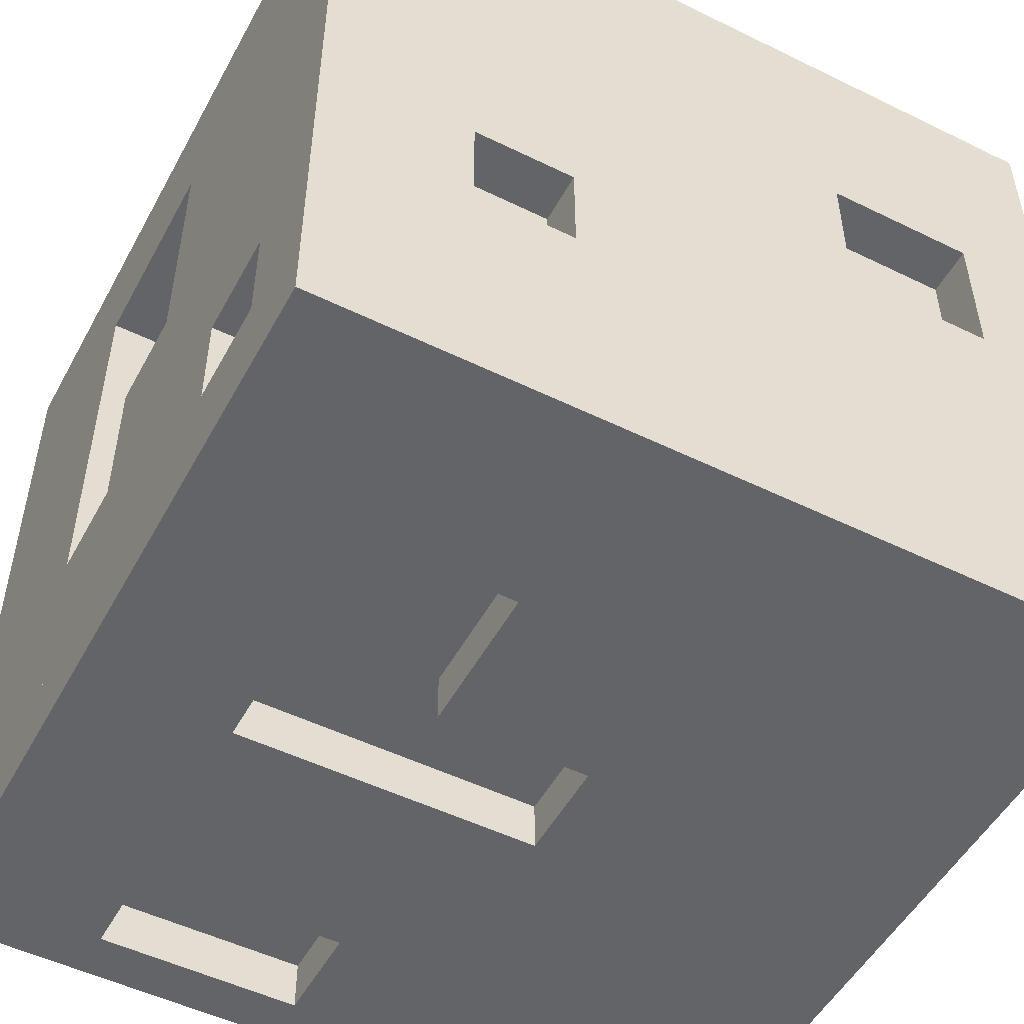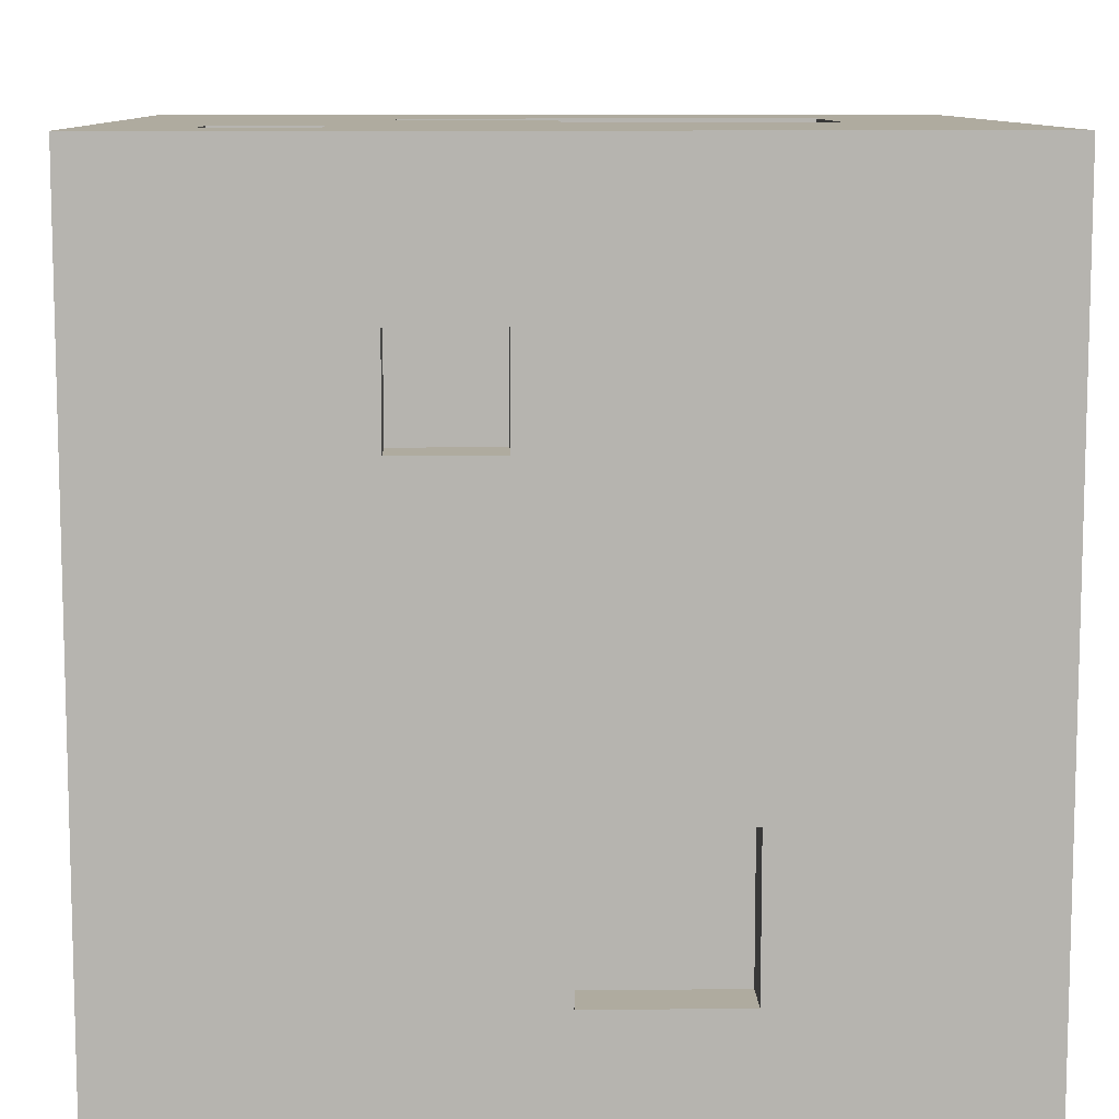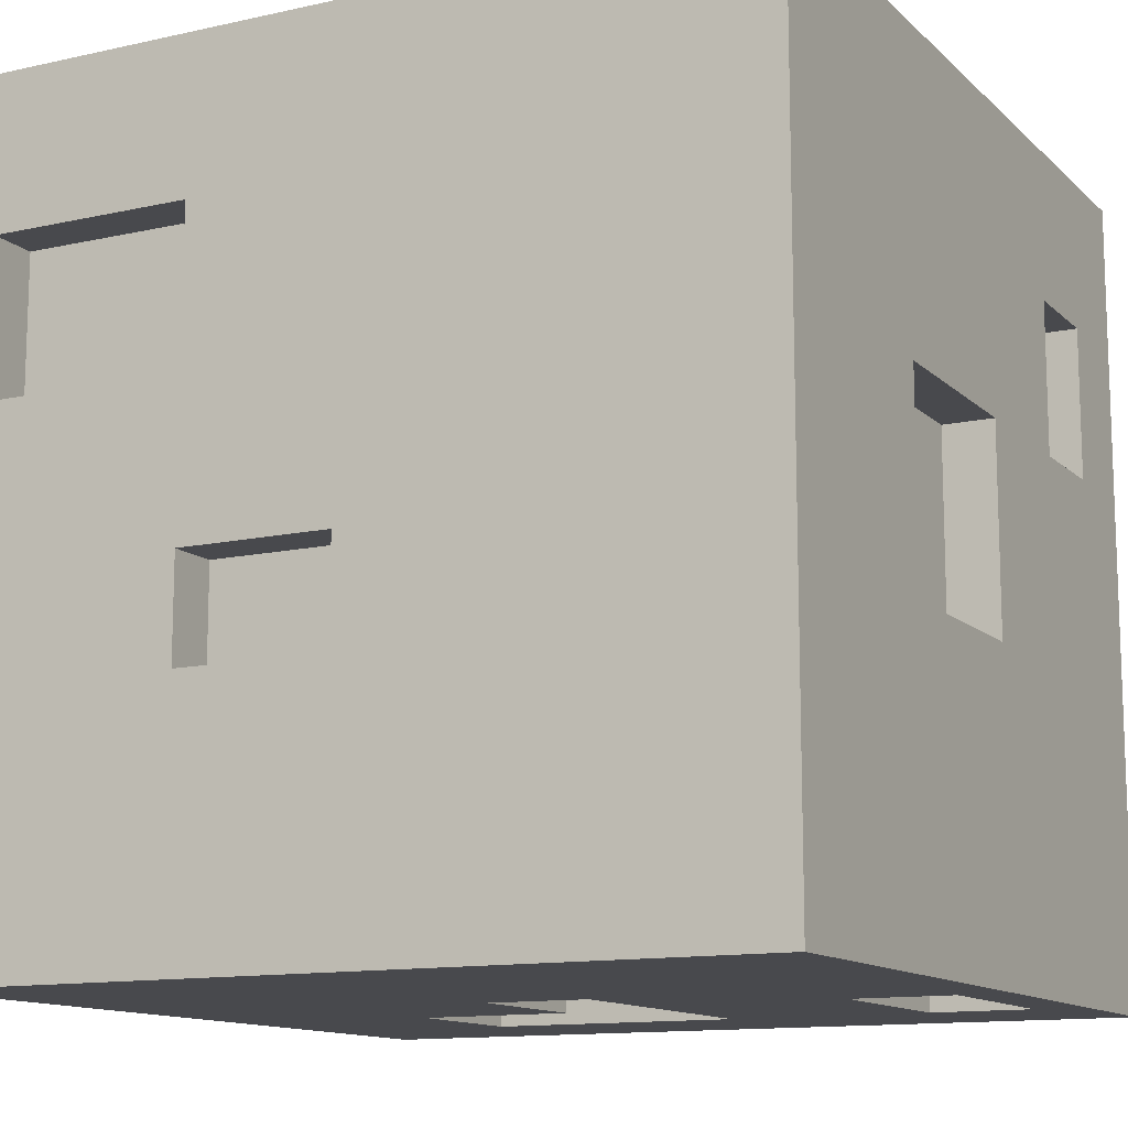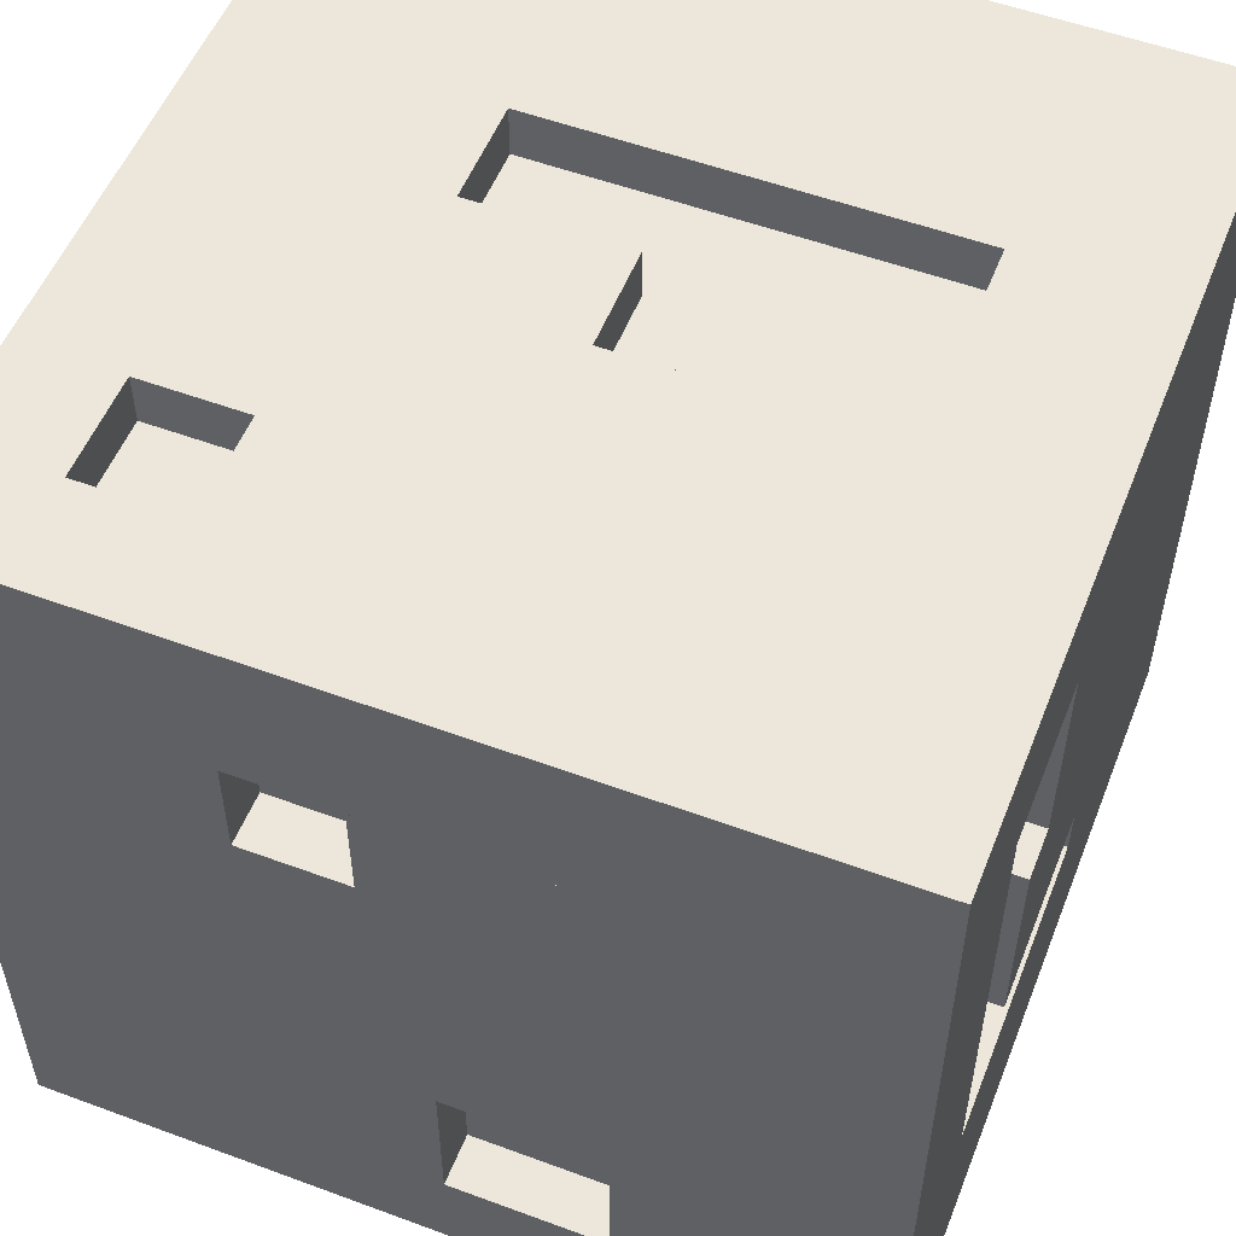
<metadata>
{"format":"obj","ext":"obj","renderer":"f3d","projection":"perspective","resolution":1024,"background":"white","views":[{"elev":-51.3,"azim":-118.0,"up":"+Z"},{"elev":9.6,"azim":-91.7,"up":"+Y"},{"elev":-12.5,"azim":27.5,"up":"+Z"},{"elev":53.9,"azim":-68.5,"up":"+Y"}]}
</metadata>
<code>
g Dirt Brown 6_0_
v 0.5 0 -0.5
v 0 0 -0.5
v 0.5 0 0.5
v 0 0 0.5
v 0.5 0 -0.5
v 0.4375 0 -0.5
v 0.5 1 -0.5
v 0.4375 1 -0.5
v 0.5 0 -0.5
v 0.5 0 -0.125
v 0.5 1 -0.5
v 0.5 1 -0.125
v 0.4375 0.5625 -0.5
v 0.4375 0.5625 -0.4375
v 0.4375 0.8125 -0.5
v 0.4375 0.8125 -0.4375
v 0.5 1 -0.5
v 0.1875 1 -0.5
v 0.5 1 0.5
v 0.1875 1 0.5
v 0.5 0.3125 -0.125
v 0.4375 0.3125 -0.125
v 0.5 0.5625 -0.125
v 0.4375 0.5625 -0.125
v 0.5 0 -0.125
v 0.5 0 0.5
v 0.5 0.3125 -0.125
v 0.5 0.3125 0.5
v 0.5 0.3125 -0.125
v 0.4375 0.3125 -0.125
v 0.5 0.3125 0.125
v 0.4375 0.3125 0.125
v 0.5 0.5625 -0.125
v 0.4375 0.5625 -0.125
v 0.5 0.5625 0.125
v 0.4375 0.5625 0.125
v 0.5 0.5625 -0.125
v 0.5 0.5625 0.125
v 0.5 1 -0.125
v 0.5 1 0.125
v 0.5 0.75 0.125
v 0.4375 0.75 0.125
v 0.5 0.875 0.125
v 0.4375 0.875 0.125
v 0.5 0.3125 0.125
v 0.4375 0.3125 0.125
v 0.5 0.5625 0.125
v 0.4375 0.5625 0.125
v 0.5 0.3125 0.125
v 0.5 0.3125 0.5
v 0.5 0.75 0.125
v 0.5 0.75 0.5
v 0.5 0.75 0.125
v 0.4375 0.75 0.125
v 0.5 0.75 0.3125
v 0.4375 0.75 0.3125
v 0.5 0.875 0.125
v 0.4375 0.875 0.125
v 0.5 0.875 0.3125
v 0.4375 0.875 0.3125
v 0.5 0.875 0.125
v 0.5 0.875 0.5
v 0.5 1 0.125
v 0.5 1 0.5
v 0.5 0.75 0.3125
v 0.4375 0.75 0.3125
v 0.5 0.875 0.3125
v 0.4375 0.875 0.3125
v 0.5 0.75 0.3125
v 0.5 0.75 0.5
v 0.5 0.875 0.3125
v 0.5 0.875 0.5
v 0.5 0 0.5
v 0.0625 0 0.5
v 0.5 1 0.5
v 0.0625 1 0.5
v 0.4375 0 -0.5
v 0.0625 0 -0.5
v 0.4375 0.5625 -0.5
v 0.0625 0.5625 -0.5
v 0.4375 0.5625 -0.5
v 0.3125 0.5625 -0.5
v 0.4375 0.5625 -0.4375
v 0.3125 0.5625 -0.4375
v 0.4375 0.8125 -0.5
v 0.3125 0.8125 -0.5
v 0.4375 0.8125 -0.4375
v 0.3125 0.8125 -0.4375
v 0.4375 0.8125 -0.5
v -0.5 0.8125 -0.5
v 0.4375 1 -0.5
v -0.5 1 -0.5
v 0.4375 0.5625 -0.4375
v 0.3125 0.5625 -0.4375
v 0.4375 0.8125 -0.4375
v 0.3125 0.8125 -0.4375
v 0.4375 0.3125 -0.125
v 0.4375 0.3125 0.125
v 0.4375 0.5625 -0.125
v 0.4375 0.5625 0.125
v 0.4375 0.75 0.125
v 0.4375 0.75 0.3125
v 0.4375 0.875 0.125
v 0.4375 0.875 0.3125
v 0.3125 0.5625 -0.5
v 0.0625 0.5625 -0.5
v 0.3125 0.8125 -0.5
v 0.0625 0.8125 -0.5
v 0.3125 0.5625 -0.5
v 0.3125 0.5625 -0.4375
v 0.3125 0.8125 -0.5
v 0.3125 0.8125 -0.4375
v 0.1875 0.9375 -0.1875
v 0.1875 0.9375 0.3125
v 0.1875 1 -0.1875
v 0.1875 1 0.3125
v 0.1875 1 -0.5
v -0.25 1 -0.5
v 0.1875 1 -0.1875
v -0.25 1 -0.1875
v 0.1875 0.9375 -0.1875
v 0.0625 0.9375 -0.1875
v 0.1875 1 -0.1875
v 0.0625 1 -0.1875
v 0.1875 0.9375 -0.1875
v 0.0625 0.9375 -0.1875
v 0.1875 0.9375 0.3125
v 0.0625 0.9375 0.3125
v 0.1875 1 0.3125
v -0.5 1 0.3125
v 0.1875 1 0.5
v -0.5 1 0.5
v 0.1875 0.9375 0.3125
v -0.0625 0.9375 0.3125
v 0.1875 1 0.3125
v -0.0625 1 0.3125
v 0.0625 0.4375 -0.5
v 0.0625 0.4375 -0.4375
v 0.0625 0.8125 -0.5
v 0.0625 0.8125 -0.4375
v 0.0625 0.25 0.4375
v 0.0625 0.25 0.5
v 0.0625 0.3125 0.4375
v 0.0625 0.3125 0.5
v 0.0625 0 -0.5
v -0.5 0 -0.5
v 0.0625 0.4375 -0.5
v -0.5 0.4375 -0.5
v 0.0625 0.4375 -0.5
v -0.0625 0.4375 -0.5
v 0.0625 0.4375 -0.4375
v -0.0625 0.4375 -0.4375
v 0.0625 0.8125 -0.5
v -0.25 0.8125 -0.5
v 0.0625 0.8125 -0.4375
v -0.25 0.8125 -0.4375
v 0.0625 0.4375 -0.4375
v -0.0625 0.4375 -0.4375
v 0.0625 0.8125 -0.4375
v -0.0625 0.8125 -0.4375
v 0 0 -0.1875
v 0 0 -0.0625
v 0 0.0625 -0.1875
v 0 0.0625 -0.0625
v 0.0625 1 -0.1875
v -0.5 1 -0.1875
v 0.0625 1 0
v -0.5 1 0
v 0.0625 0.9375 -0.1875
v 0.0625 0.9375 0
v 0.0625 1 -0.1875
v 0.0625 1 0
v 0.0625 0.9375 0
v -0.0625 0.9375 0
v 0.0625 1 0
v -0.0625 1 0
v 0.0625 0.9375 0
v -0.0625 0.9375 0
v 0.0625 0.9375 0.3125
v -0.0625 0.9375 0.3125
v 0.0625 0.25 0.4375
v -0.3125 0.25 0.4375
v 0.0625 0.3125 0.4375
v -0.3125 0.3125 0.4375
v 0.0625 0 0.5
v -0.5 0 0.5
v 0.0625 0.25 0.5
v -0.5 0.25 0.5
v 0.0625 0.25 0.4375
v -0.3125 0.25 0.4375
v 0.0625 0.25 0.5
v -0.3125 0.25 0.5
v 0.0625 0.3125 0.4375
v -0.1875 0.3125 0.4375
v 0.0625 0.3125 0.5
v -0.1875 0.3125 0.5
v 0.0625 0.3125 0.5
v -0.125 0.3125 0.5
v 0.0625 1 0.5
v -0.125 1 0.5
v 0 0 -0.5
v -0.5 0 -0.5
v 0 0 -0.1875
v -0.5 0 -0.1875
v 0 0 -0.1875
v -0.1875 0 -0.1875
v 0 0.0625 -0.1875
v -0.1875 0.0625 -0.1875
v 0 0.0625 -0.1875
v -0.1875 0.0625 -0.1875
v 0 0.0625 -0.0625
v -0.1875 0.0625 -0.0625
v 0 0 -0.0625
v -0.1875 0 -0.0625
v 0 0 0.5
v -0.1875 0 0.5
v 0 0 -0.0625
v -0.1875 0 -0.0625
v 0 0.0625 -0.0625
v -0.1875 0.0625 -0.0625
v -0.0625 0.4375 -0.5
v -0.5 0.4375 -0.5
v -0.0625 0.625 -0.5
v -0.5 0.625 -0.5
v -0.0625 0.4375 -0.5
v -0.0625 0.4375 -0.4375
v -0.0625 0.625 -0.5
v -0.0625 0.625 -0.4375
v -0.0625 0.625 -0.5
v -0.25 0.625 -0.5
v -0.0625 0.625 -0.4375
v -0.25 0.625 -0.4375
v -0.0625 0.625 -0.4375
v -0.25 0.625 -0.4375
v -0.0625 0.8125 -0.4375
v -0.25 0.8125 -0.4375
v -0.0625 1 0
v -0.5 1 0
v -0.0625 1 0.3125
v -0.5 1 0.3125
v -0.0625 0.9375 0
v -0.0625 0.9375 0.3125
v -0.0625 1 0
v -0.0625 1 0.3125
v -0.125 0.5625 0.4375
v -0.125 0.5625 0.5
v -0.125 0.8125 0.4375
v -0.125 0.8125 0.5
v -0.1875 0 0.125
v -0.1875 0 0.3125
v -0.1875 0.0625 0.125
v -0.1875 0.0625 0.3125
v -0.125 0.5625 0.4375
v -0.3125 0.5625 0.4375
v -0.125 0.8125 0.4375
v -0.3125 0.8125 0.4375
v -0.125 0.3125 0.5
v -0.1875 0.3125 0.5
v -0.125 0.5625 0.5
v -0.1875 0.5625 0.5
v -0.1875 0.3125 0.4375
v -0.1875 0.3125 0.5
v -0.1875 0.5625 0.4375
v -0.1875 0.5625 0.5
v -0.125 0.5625 0.4375
v -0.1875 0.5625 0.4375
v -0.125 0.5625 0.5
v -0.1875 0.5625 0.5
v -0.125 0.8125 0.4375
v -0.3125 0.8125 0.4375
v -0.125 0.8125 0.5
v -0.3125 0.8125 0.5
v -0.125 0.8125 0.5
v -0.5 0.8125 0.5
v -0.125 1 0.5
v -0.5 1 0.5
v -0.25 0.9375 -0.375
v -0.25 0.9375 -0.25
v -0.25 1 -0.375
v -0.25 1 -0.25
v -0.1875 0 -0.1875
v -0.5 0 -0.1875
v -0.1875 0 0.125
v -0.5 0 0.125
v -0.1875 0 -0.1875
v -0.1875 0 -0.0625
v -0.1875 0.0625 -0.1875
v -0.1875 0.0625 -0.0625
v -0.1875 0 0.125
v -0.4375 0 0.125
v -0.1875 0.0625 0.125
v -0.4375 0.0625 0.125
v -0.1875 0.0625 0.125
v -0.4375 0.0625 0.125
v -0.1875 0.0625 0.3125
v -0.4375 0.0625 0.3125
v -0.1875 0 0.3125
v -0.5 0 0.3125
v -0.1875 0 0.5
v -0.5 0 0.5
v -0.1875 0 0.3125
v -0.4375 0 0.3125
v -0.1875 0.0625 0.3125
v -0.4375 0.0625 0.3125
v -0.1875 0.3125 0.4375
v -0.3125 0.3125 0.4375
v -0.1875 0.5625 0.4375
v -0.3125 0.5625 0.4375
v -0.25 0.625 -0.5
v -0.5 0.625 -0.5
v -0.25 0.8125 -0.5
v -0.5 0.8125 -0.5
v -0.25 0.625 -0.5
v -0.25 0.625 -0.4375
v -0.25 0.8125 -0.5
v -0.25 0.8125 -0.4375
v -0.25 1 -0.5
v -0.5 1 -0.5
v -0.25 1 -0.375
v -0.5 1 -0.375
v -0.25 0.9375 -0.375
v -0.375 0.9375 -0.375
v -0.25 1 -0.375
v -0.375 1 -0.375
v -0.25 0.9375 -0.375
v -0.375 0.9375 -0.375
v -0.25 0.9375 -0.25
v -0.375 0.9375 -0.25
v -0.25 1 -0.25
v -0.5 1 -0.25
v -0.25 1 -0.1875
v -0.5 1 -0.1875
v -0.25 0.9375 -0.25
v -0.375 0.9375 -0.25
v -0.25 1 -0.25
v -0.375 1 -0.25
v -0.3125 0.25 0.5
v -0.5 0.25 0.5
v -0.3125 0.8125 0.5
v -0.5 0.8125 0.5
v -0.3125 0.25 0.4375
v -0.3125 0.25 0.5
v -0.3125 0.8125 0.4375
v -0.3125 0.8125 0.5
v -0.375 1 -0.375
v -0.5 1 -0.375
v -0.375 1 -0.25
v -0.5 1 -0.25
v -0.375 0.9375 -0.375
v -0.375 0.9375 -0.25
v -0.375 1 -0.375
v -0.375 1 -0.25
v -0.4375 0.6875 -0.1875
v -0.4375 0.6875 -0.0625
v -0.4375 0.8125 -0.1875
v -0.4375 0.8125 -0.0625
v -0.4375 0.125 0
v -0.4375 0.125 0.1875
v -0.4375 0.3125 0
v -0.4375 0.3125 0.1875
v -0.5 0 -0.5
v -0.5 0 -0.1875
v -0.5 1 -0.5
v -0.5 1 -0.1875
v -0.4375 0.6875 -0.1875
v -0.5 0.6875 -0.1875
v -0.4375 0.8125 -0.1875
v -0.5 0.8125 -0.1875
v -0.5 0 -0.1875
v -0.5 0 0
v -0.5 0.6875 -0.1875
v -0.5 0.6875 0
v -0.4375 0.6875 -0.1875
v -0.5 0.6875 -0.1875
v -0.4375 0.6875 -0.0625
v -0.5 0.6875 -0.0625
v -0.4375 0.8125 -0.1875
v -0.5 0.8125 -0.1875
v -0.4375 0.8125 -0.0625
v -0.5 0.8125 -0.0625
v -0.5 0.8125 -0.1875
v -0.5 0.8125 0.5
v -0.5 1 -0.1875
v -0.5 1 0.5
v -0.4375 0.125 0
v -0.5 0.125 0
v -0.4375 0.3125 0
v -0.5 0.3125 0
v -0.4375 0.6875 -0.0625
v -0.5 0.6875 -0.0625
v -0.4375 0.8125 -0.0625
v -0.5 0.8125 -0.0625
v -0.5 0.6875 -0.0625
v -0.5 0.6875 0.5
v -0.5 0.8125 -0.0625
v -0.5 0.8125 0.5
v -0.5 0 0
v -0.5 0 0.5
v -0.5 0.125 0
v -0.5 0.125 0.5
v -0.4375 0.125 0
v -0.5 0.125 0
v -0.4375 0.125 0.1875
v -0.5 0.125 0.1875
v -0.4375 0.3125 0
v -0.5 0.3125 0
v -0.4375 0.3125 0.1875
v -0.5 0.3125 0.1875
v -0.5 0.3125 0
v -0.5 0.3125 0.5
v -0.5 0.6875 0
v -0.5 0.6875 0.5
v -0.4375 0 0.125
v -0.5 0 0.125
v -0.4375 0 0.3125
v -0.5 0 0.3125
v -0.4375 0 0.125
v -0.4375 0 0.3125
v -0.4375 0.0625 0.125
v -0.4375 0.0625 0.3125
v -0.4375 0.125 0.1875
v -0.5 0.125 0.1875
v -0.4375 0.3125 0.1875
v -0.5 0.3125 0.1875
v -0.5 0.125 0.1875
v -0.5 0.125 0.5
v -0.5 0.3125 0.1875
v -0.5 0.3125 0.5
f 2 1 3
f 2 3 4
f 5 6 7
f 7 6 8
f 10 9 11
f 10 11 12
f 13 14 15
f 15 14 16
f 17 18 19
f 19 18 20
f 22 21 23
f 22 23 24
f 26 25 27
f 26 27 28
f 29 30 31
f 31 30 32
f 34 33 35
f 34 35 36
f 38 37 39
f 38 39 40
f 42 41 43
f 42 43 44
f 45 46 47
f 47 46 48
f 50 49 51
f 50 51 52
f 53 54 55
f 55 54 56
f 58 57 59
f 58 59 60
f 62 61 63
f 62 63 64
f 65 66 67
f 67 66 68
f 70 69 71
f 70 71 72
f 74 73 75
f 74 75 76
f 77 78 79
f 79 78 80
f 81 82 83
f 83 82 84
f 86 85 87
f 86 87 88
f 89 90 91
f 91 90 92
f 93 94 95
f 95 94 96
f 98 97 99
f 98 99 100
f 102 101 103
f 102 103 104
f 105 106 107
f 107 106 108
f 110 109 111
f 110 111 112
f 113 114 115
f 115 114 116
f 117 118 119
f 119 118 120
f 122 121 123
f 122 123 124
f 125 126 127
f 127 126 128
f 129 130 131
f 131 130 132
f 133 134 135
f 135 134 136
f 137 138 139
f 139 138 140
f 141 142 143
f 143 142 144
f 145 146 147
f 147 146 148
f 149 150 151
f 151 150 152
f 154 153 155
f 154 155 156
f 157 158 159
f 159 158 160
f 161 162 163
f 163 162 164
f 165 166 167
f 167 166 168
f 170 169 171
f 170 171 172
f 174 173 175
f 174 175 176
f 177 178 179
f 179 178 180
f 182 181 183
f 182 183 184
f 186 185 187
f 186 187 188
f 189 190 191
f 191 190 192
f 194 193 195
f 194 195 196
f 198 197 199
f 198 199 200
f 202 201 203
f 202 203 204
f 206 205 207
f 206 207 208
f 210 209 211
f 210 211 212
f 214 213 215
f 214 215 216
f 217 218 219
f 219 218 220
f 221 222 223
f 223 222 224
f 226 225 227
f 226 227 228
f 229 230 231
f 231 230 232
f 233 234 235
f 235 234 236
f 237 238 239
f 239 238 240
f 242 241 243
f 242 243 244
f 245 246 247
f 247 246 248
f 249 250 251
f 251 250 252
f 254 253 255
f 254 255 256
f 258 257 259
f 258 259 260
f 261 262 263
f 263 262 264
f 265 266 267
f 267 266 268
f 270 269 271
f 270 271 272
f 274 273 275
f 274 275 276
f 277 278 279
f 279 278 280
f 282 281 283
f 282 283 284
f 286 285 287
f 286 287 288
f 290 289 291
f 290 291 292
f 294 293 295
f 294 295 296
f 298 297 299
f 298 299 300
f 301 302 303
f 303 302 304
f 306 305 307
f 306 307 308
f 309 310 311
f 311 310 312
f 314 313 315
f 314 315 316
f 317 318 319
f 319 318 320
f 322 321 323
f 322 323 324
f 325 326 327
f 327 326 328
f 329 330 331
f 331 330 332
f 333 334 335
f 335 334 336
f 338 337 339
f 338 339 340
f 342 341 343
f 342 343 344
f 345 346 347
f 347 346 348
f 350 349 351
f 350 351 352
f 353 354 355
f 355 354 356
f 357 358 359
f 359 358 360
f 361 362 363
f 363 362 364
f 366 365 367
f 366 367 368
f 369 370 371
f 371 370 372
f 373 374 375
f 375 374 376
f 378 377 379
f 378 379 380
f 381 382 383
f 383 382 384
f 386 385 387
f 386 387 388
f 389 390 391
f 391 390 392
f 393 394 395
f 395 394 396
f 397 398 399
f 399 398 400
f 401 402 403
f 403 402 404
f 406 405 407
f 406 407 408
f 409 410 411
f 411 410 412
f 414 413 415
f 414 415 416
f 418 417 419
f 418 419 420
f 421 422 423
f 423 422 424
f 425 426 427
f 427 426 428

</code>
